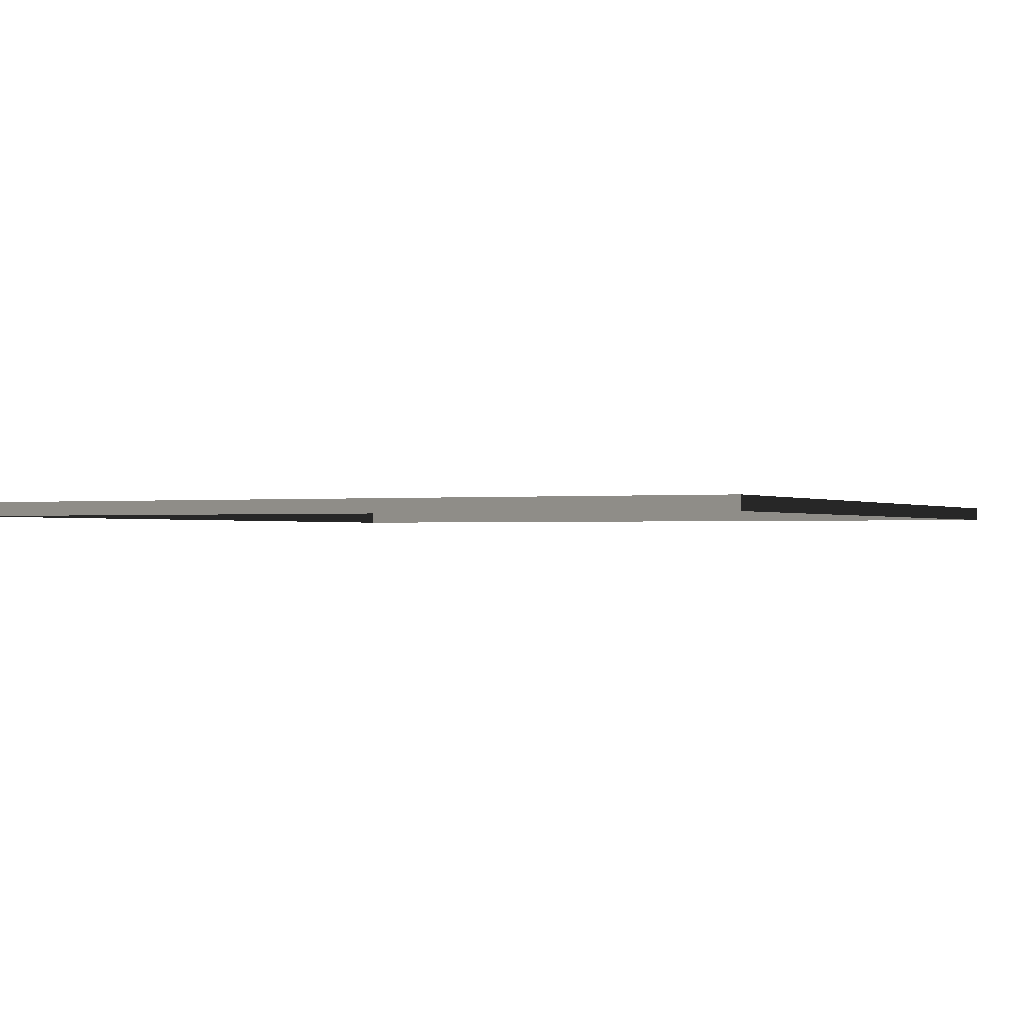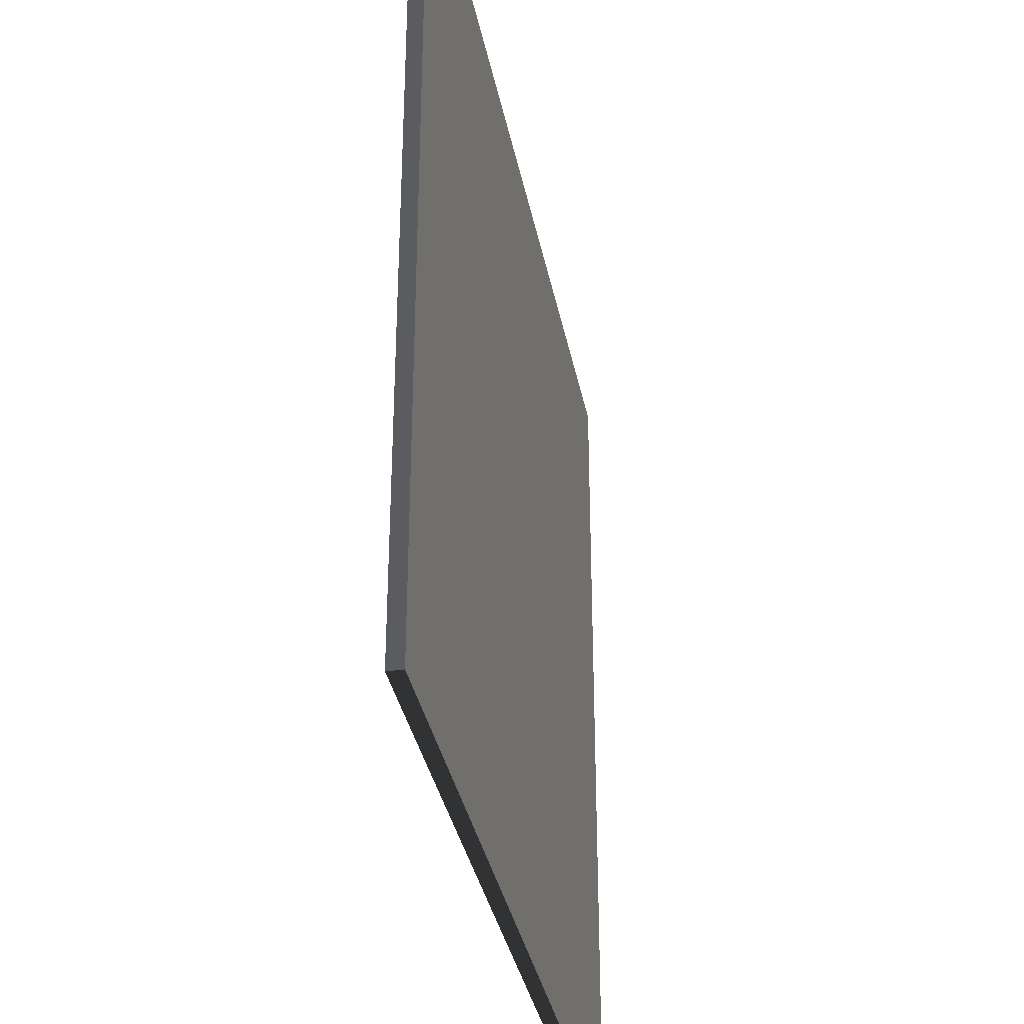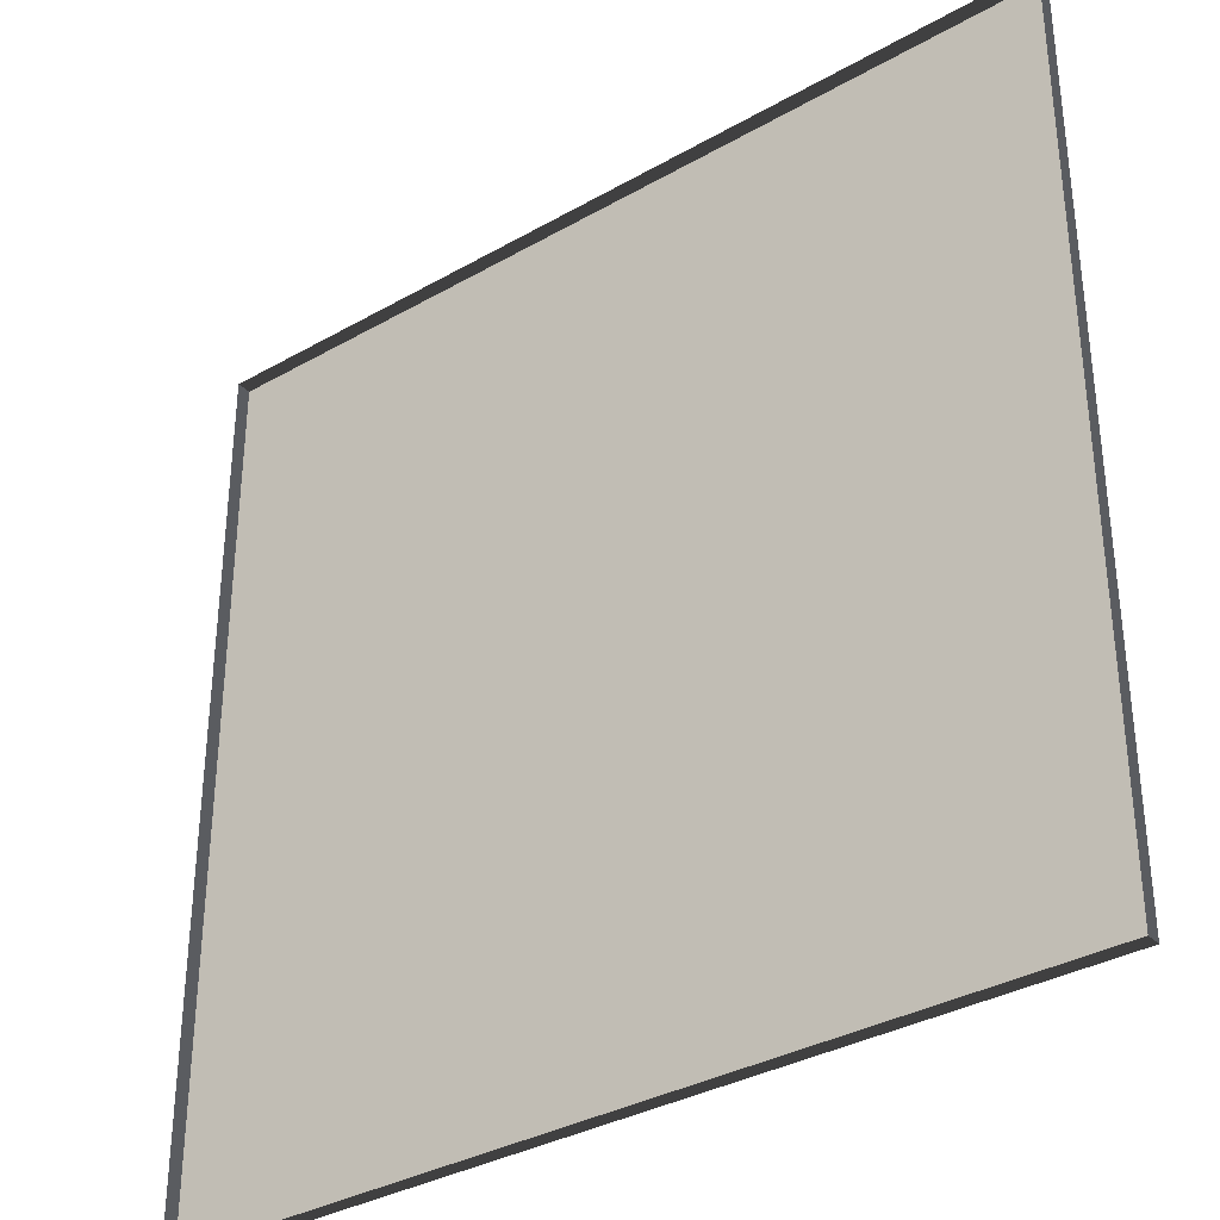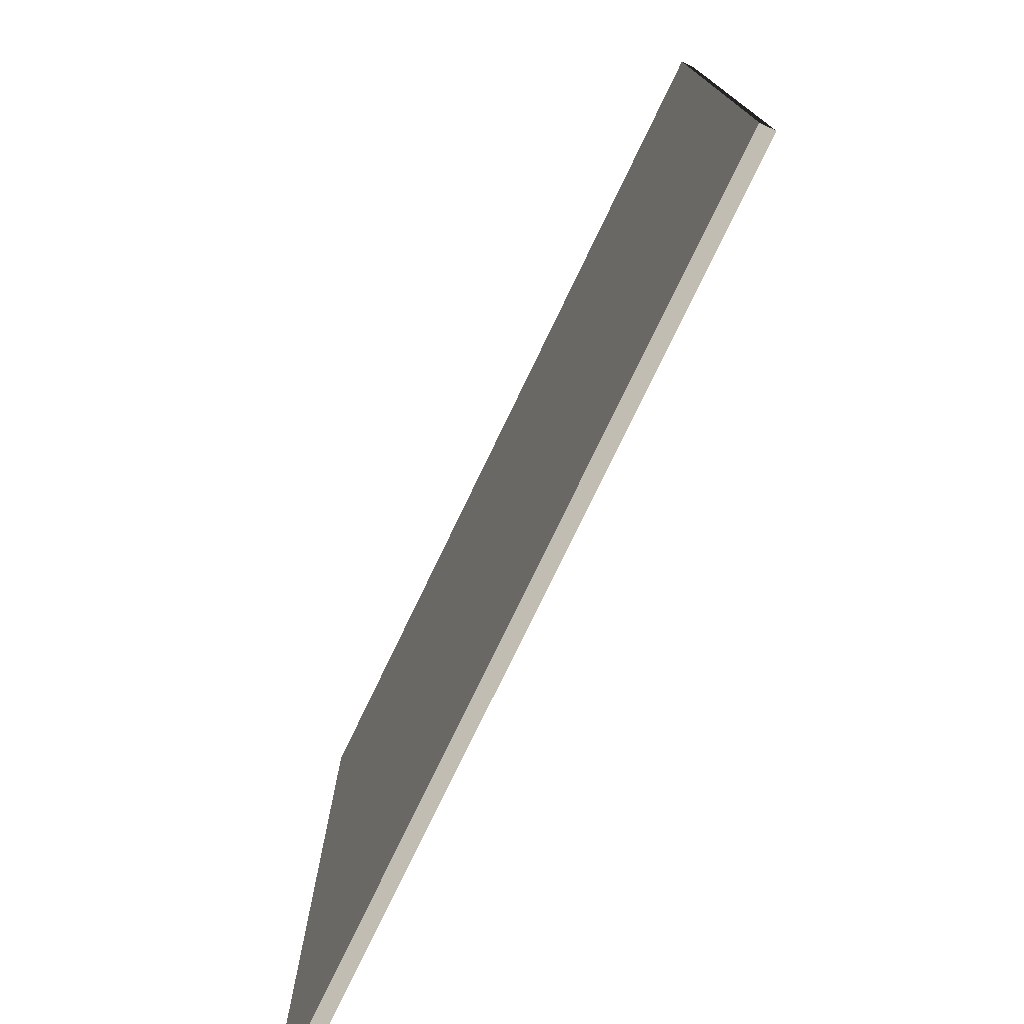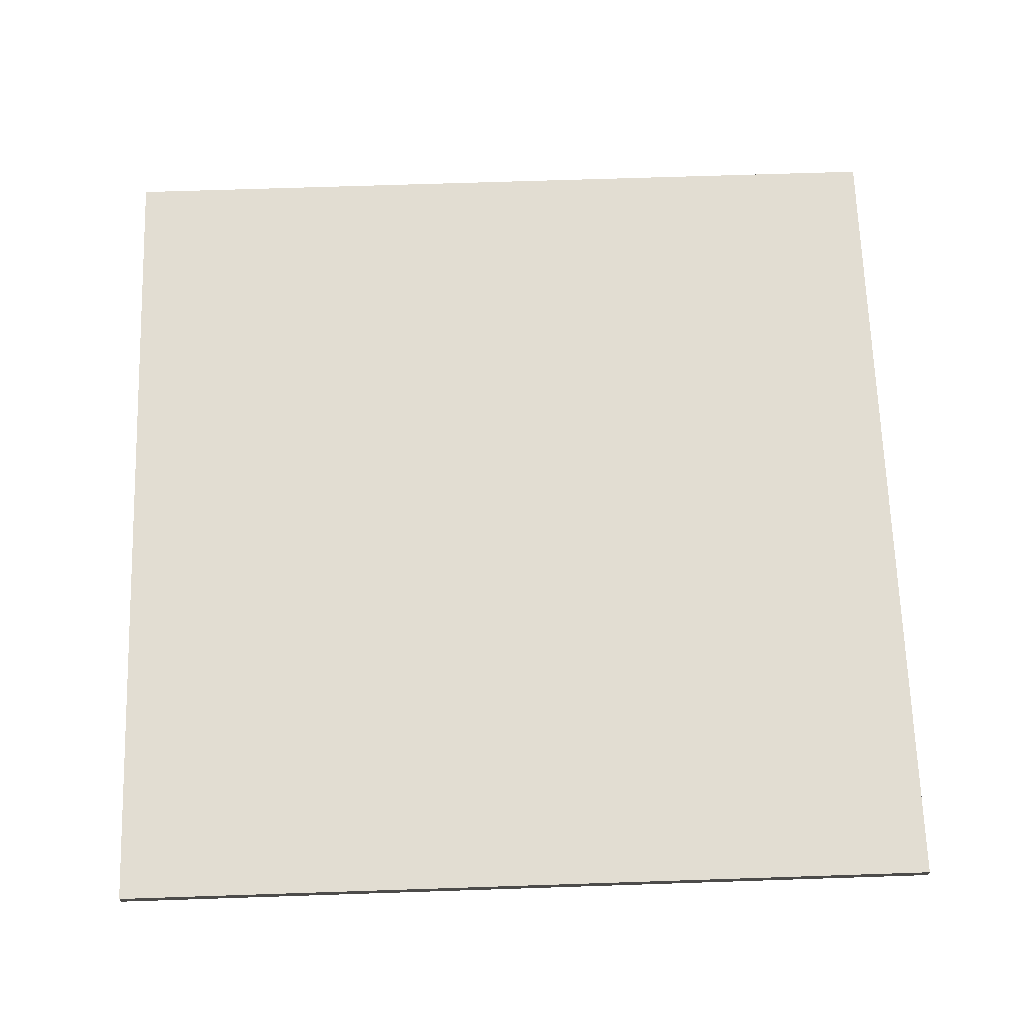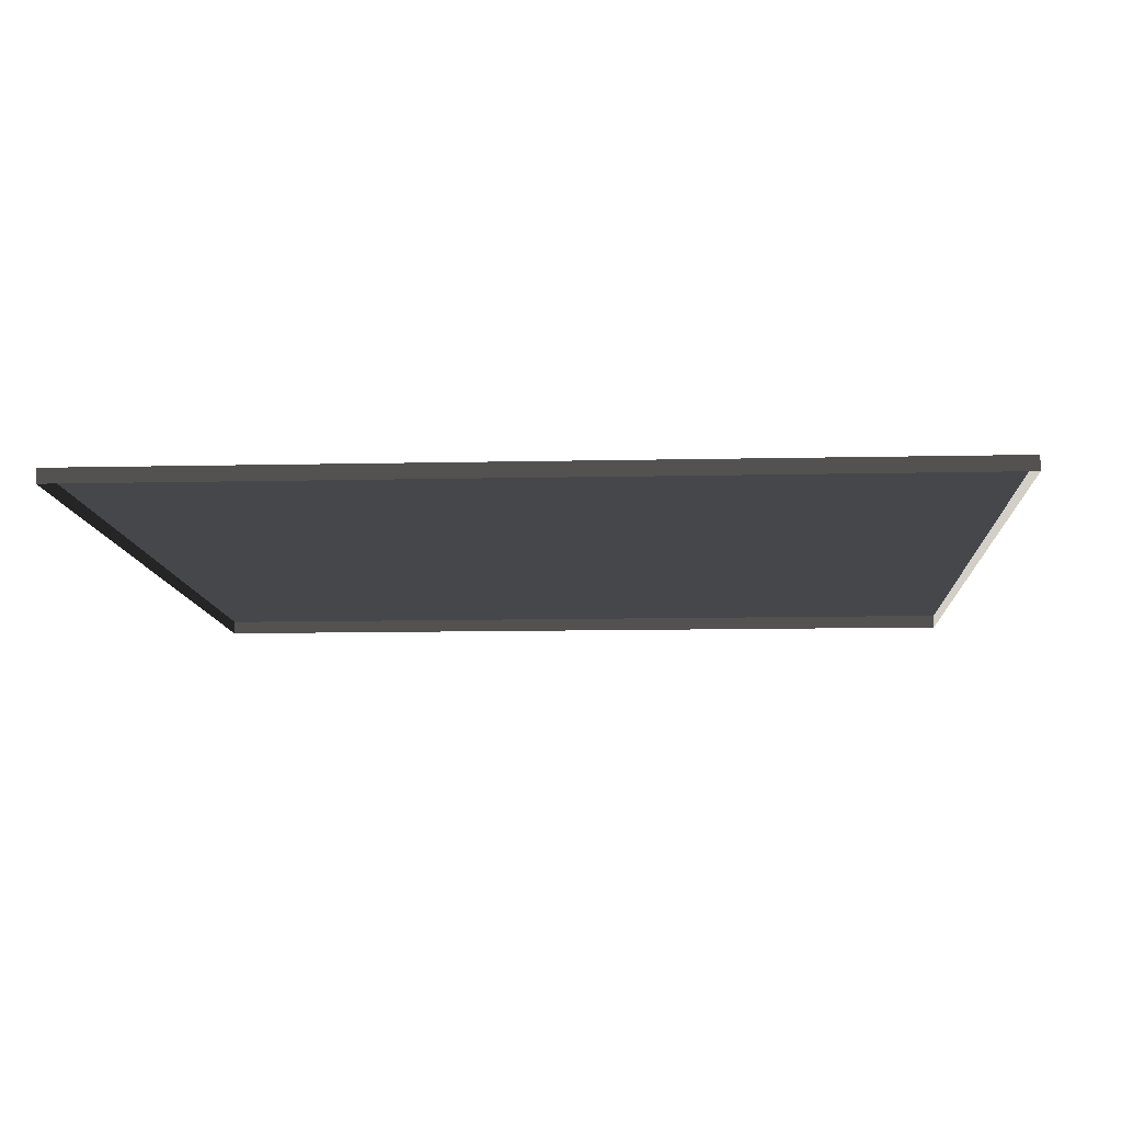
<metadata>
{"format":"obj","ext":"obj","renderer":"f3d","projection":"perspective","resolution":1024,"background":"white","views":[{"elev":-0.8,"azim":26.1,"up":"+Y"},{"elev":-35.0,"azim":100.9,"up":"+Z"},{"elev":-34.4,"azim":37.5,"up":"+Z"},{"elev":-77.0,"azim":-115.7,"up":"+Z"},{"elev":68.1,"azim":88.1,"up":"+Y"},{"elev":-10.5,"azim":3.3,"up":"+Y"}]}
</metadata>
<code>
v 3 -5.033e-06 -6.865e-07
v -1.736e-07 0.05 -4.331e-07
v -1.736e-07 -5.033e-06 -4.331e-07
v 3 0.05 -6.865e-07
v 3 -5.444e-06 3
v 2.843e-07 0.04999 3
v 3 0.04999 3
v 2.843e-07 -5.444e-06 3
v 2.843e-07 -5.444e-06 3
v -1.736e-07 0.05 -4.331e-07
v 2.843e-07 0.04999 3
v -1.736e-07 -5.033e-06 -4.331e-07
v 3 0.04999 3
v 3 -5.033e-06 -6.865e-07
v 3 -5.444e-06 3
v 3 0.05 -6.865e-07
v 2.843e-07 0.04999 3
v 3 0.05 -6.865e-07
v 3 0.04999 3
v -1.736e-07 0.05 -4.331e-07
g floor_3x3m_17_8714_525
f 1 3 2
f 2 4 1
f 5 7 6
f 6 8 5
f 9 11 10
f 10 12 9
f 13 15 14
f 14 16 13
f 17 19 18
f 18 20 17

</code>
